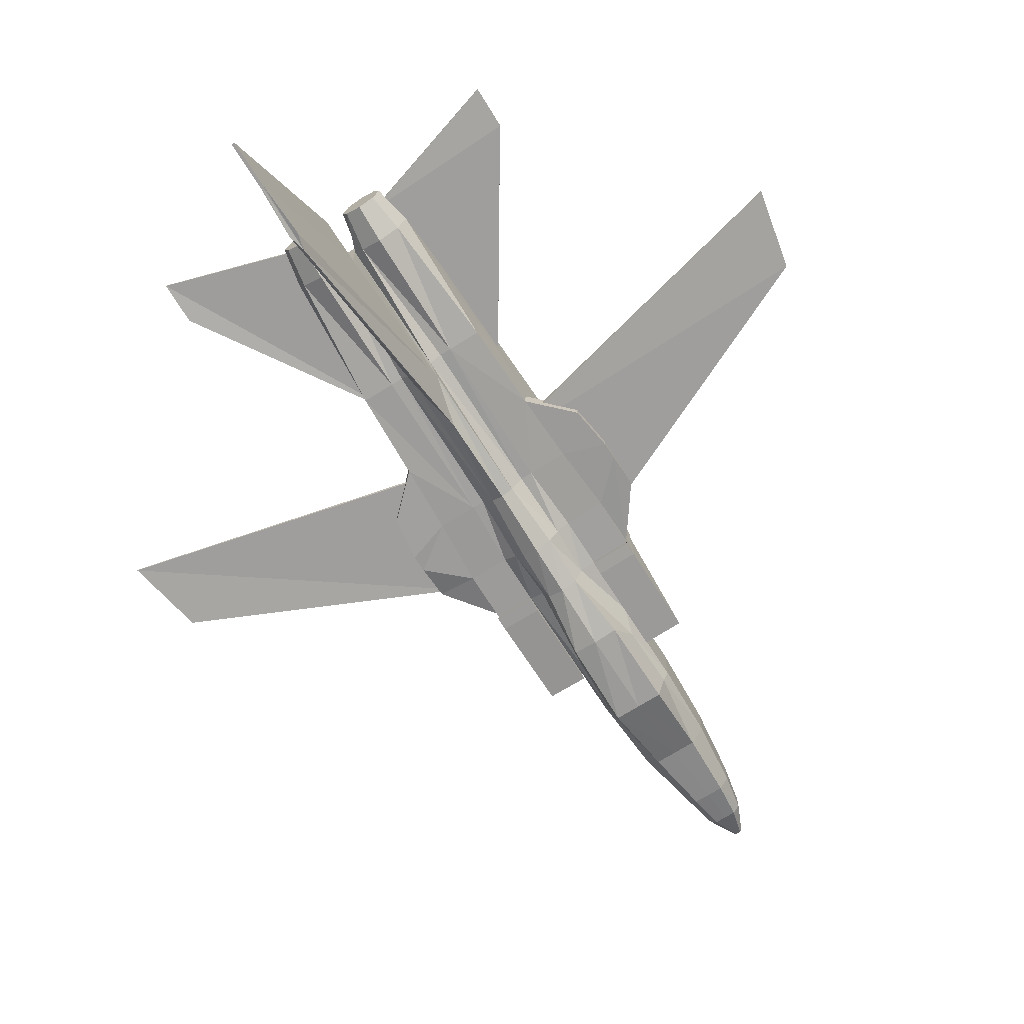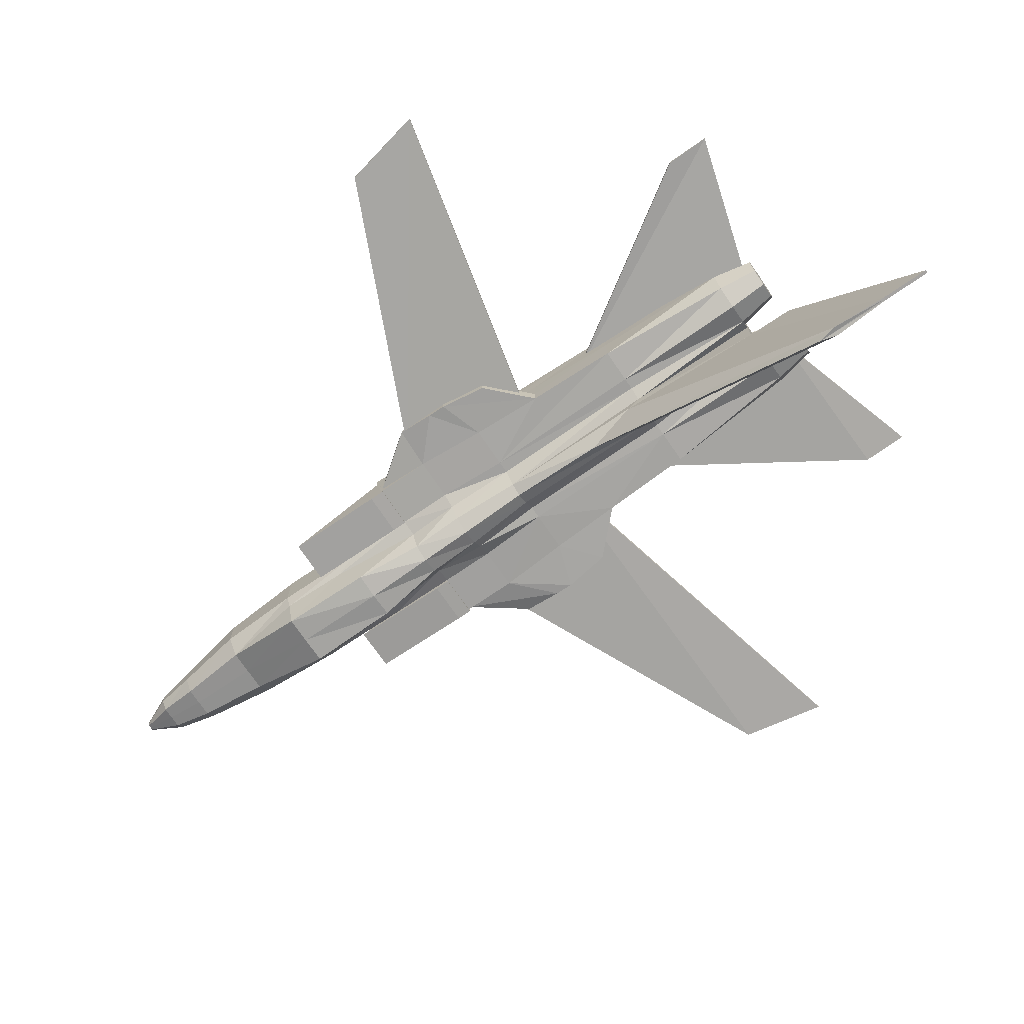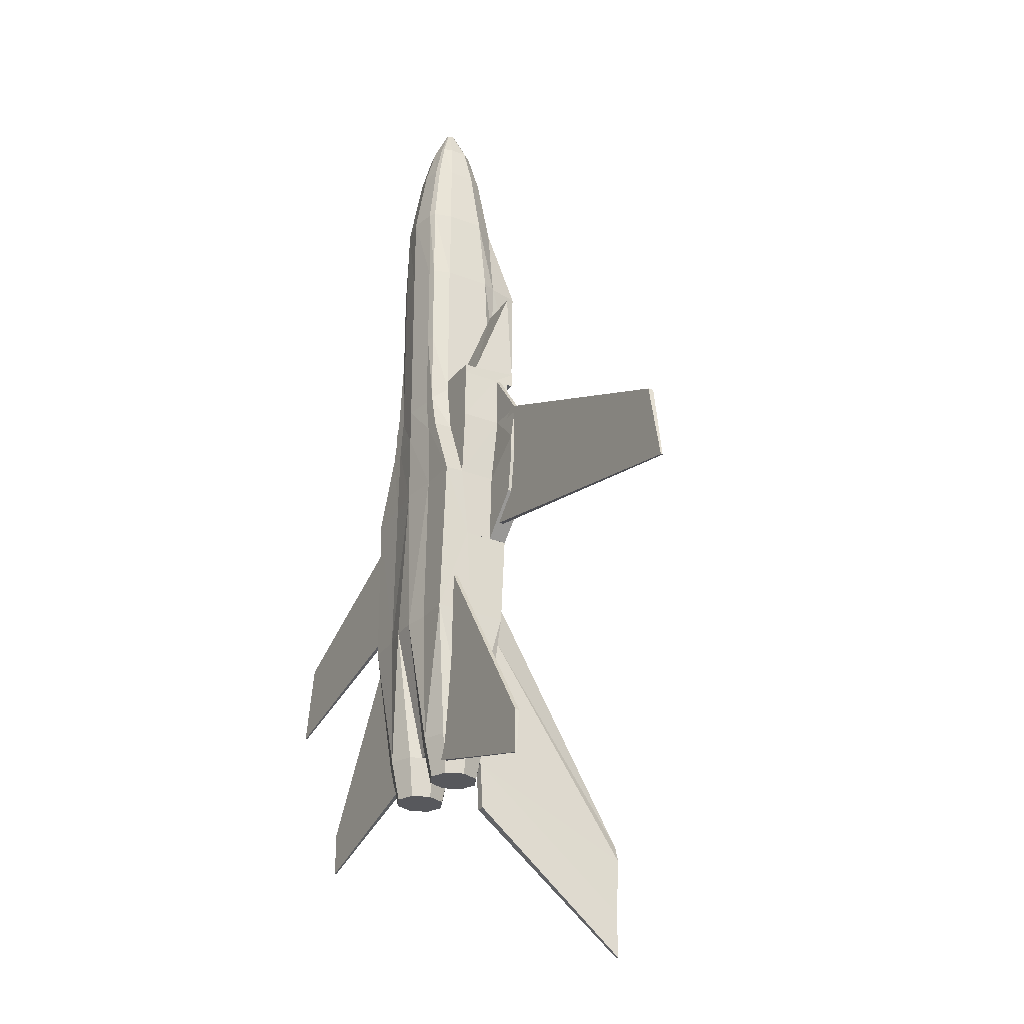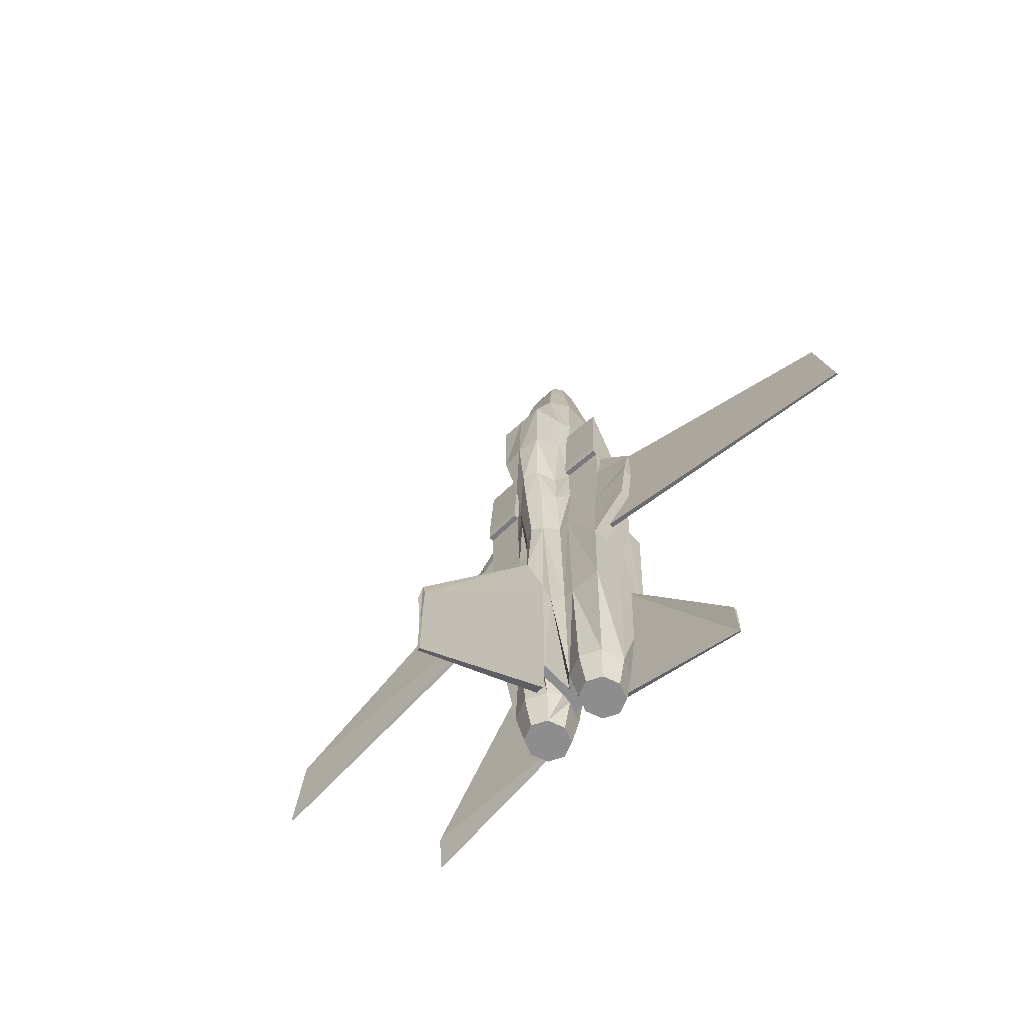
<metadata>
{"format":"obj","ext":"obj","renderer":"f3d","projection":"perspective","resolution":1024,"background":"white","views":[{"elev":-71.0,"azim":32.1,"up":"+Z"},{"elev":-73.4,"azim":-55.5,"up":"+Z"},{"elev":-28.7,"azim":60.4,"up":"+Y"},{"elev":-64.6,"azim":-137.0,"up":"+Y"}]}
</metadata>
<code>
o m1188
v 0.07832 0.1764 0.03531
v 0.0781 0.1764 0.02299
v 0.03745 0.1764 0.02268
v 0.01294 -0.2397 0.04307
v 0.01033 -0.1078 0.06131
v 0.008584 -0.2397 0.03165
v 0.01033 -0.1078 -0.02256
v 0.01294 -0.2397 -0.002613
v 0.002769 -0.2397 0.008807
v 0.03394 -0.1078 -0.01606
v 0.03394 -0.2397 -0.01207
v 0.05495 -0.2397 -0.002613
v 0.07809 0.1801 -0.02055
v 0.07773 0.167 -0.000807
v 0.06732 -0.1078 0.02063
v 0.0673 -0.1078 0.05625
v 0.06366 -0.2397 0.02023
v 0.03394 -0.1078 0.05652
v 0.03394 -0.2397 0.05253
v -0.0115 -0.2397 0.03165
v -0.007147 -0.2397 0.02023
v 0.004232 -0.2397 0.02023
v -0.005684 -0.2397 0.008807
v 0.06651 -0.1078 -0.01483
v 0.05495 -0.2397 0.04307
v 0.07355 0.04836 0.05379
v 0.07044 -0.02046 0.02694
v 0.03393 0.04836 0.05405
v -0.01326 -0.1078 0.06131
v -0.001471 0.04836 0.05885
v 0.02213 0.04836 -0.01776
v 0.02214 -0.1078 -0.0153
v 0.06964 -0.02046 -0.01701
v 0.02438 0.1154 -0.02394
v 0.01033 0.04836 -0.03157
v 0.07752 0.1154 -0.01519
v 0.07276 0.04836 -0.01672
v 0.03393 0.04836 -0.01795
v 0.07357 0.04836 0.03571
v 0.0456 0.1154 0.03531
v 0.0311 0.1154 0.05405
v -0.001474 0.1154 0.05885
v -0.001474 0.1154 -0.04499
v -0.001471 0.04836 -0.03736
v -0.01327 0.04836 -0.03157
v -0.0174 0.1661 -0.04351
v -0.001476 0.1661 -0.04946
v 0.02243 0.1661 -0.02274
v 0.01441 0.1154 -0.03712
v 0.07751 0.167 -0.0149
v 0.03734 0.1154 -0.01642
v 0.03757 0.167 0.03531
v 0.07795 0.1154 0.03531
v 0.03756 0.151 0.05379
v 0.04559 0.1154 0.05379
v 0.02554 0.151 0.05405
v -0.001476 0.151 0.05885
v 0.03733 0.2312 -0.01383
v 0.03734 0.167 -0.01613
v 0.03756 0.2312 0.03531
v 0.03251 0.2312 0.05197
v 0.02554 0.2312 0.05405
v -0.001479 0.2312 0.05885
v 0.03733 0.3189 -0.009714
v 0.03036 0.2558 -0.02274
v 0.03756 0.3189 0.03531
v 0.03251 0.3189 0.05197
v 0.02553 0.3189 0.05405
v -0.001484 0.3189 0.05885
v -0.001062 0.3982 0.05885
v 0.03386 0.3982 -0.003298
v 0.03177 0.3189 -0.02274
v 0.03407 0.3982 0.03234
v 0.02952 0.3982 0.05072
v 0.02324 0.3982 0.05405
v -0.001971 0.5354 0.02256
v 0.000992 0.5354 0.02308
v 0.003955 0.5354 0.02256
v 0.01654 0.4663 -0.01078
v 0.02045 0.3982 -0.02274
v -0.001062 0.3982 -0.0229
v 0.0261 0.4663 0.003252
v 0.02625 0.4663 0.02897
v 0.02301 0.4663 0.04223
v 0.01853 0.4663 0.04463
v 0.001189 0.4663 0.04809
v 0.01664 0.5045 0.03368
v 0.01343 0.5045 0.03521
v 0.000993 0.5045 0.03742
v 0.012 0.5045 -0.000147
v 0.001189 0.4663 -0.01089
v 0.01886 0.5045 0.008805
v 0.01897 0.5045 0.02522
v 0.003614 0.5354 0.01413
v 0.000993 0.5045 -0.00022
v 0.005248 0.5354 0.01627
v 0.005273 0.5354 0.02017
v 0.004719 0.5354 0.02219
v 0.002769 -0.2397 -0.02741
v 0.01033 -0.09425 -0.03441
v -0.001466 -0.04403 -0.04439
v -0.01326 -0.09425 -0.03441
v 0.03757 0.1764 0.03531
v 0.07795 0.167 0.03531
v 0.03733 0.2747 -0.01613
v 0.0375 0.1801 -0.02179
v 0.07809 0.1661 -0.02055
v 0.07787 0.2747 -0.01489
v 0.0375 0.1661 -0.02179
v 0.1151 0.06248 -0.01781
v 0.1151 0.06248 0.000705
v 0.1087 0.01799 0.000705
v 0.1151 0.07974 -0.01627
v 0.1151 0.07974 0.000785
v 0.07759 0.167 -0.007076
v 0.07004 -0.02046 0.000705
v 0.07316 0.04836 0.000705
v 0.07773 0.1154 -0.003587
v 0.07766 0.167 -0.002409
v 0.1151 0.1153 -0.008163
v 0.1151 0.1153 -0.003496
v 0.1087 0.01799 -0.01809
v -0.1192 0.1153 -0.003496
v -0.08061 0.167 -0.002409
v -0.08054 0.167 -0.007076
v -0.1192 0.07972 0.000785
v -0.08068 0.1154 -0.003587
v -0.1192 0.06247 0.000705
v -0.07611 0.04835 0.000705
v -0.1127 0.01798 0.000705
v -0.07297 -0.02047 0.000705
v -0.1127 0.01798 -0.01809
v -0.07257 -0.02047 -0.01701
v -0.1192 0.06247 -0.01781
v -0.0757 0.04835 -0.01672
v -0.1192 0.07972 -0.01627
v -0.08046 0.1154 -0.01519
v -0.1192 0.1153 -0.008163
v -0.08068 0.167 -0.000807
v -0.0809 0.167 0.03531
v -0.0809 0.1154 0.03531
v -0.07651 0.04835 0.03571
v -0.07025 -0.1078 0.02063
v -0.07338 -0.02047 0.02694
v -0.08046 0.167 -0.0149
v -0.04855 0.1154 0.03531
v -0.06944 -0.1078 -0.01483
v -0.06657 -0.2397 0.02023
v -0.08104 0.1801 -0.02055
v -0.08084 0.2747 -0.01489
v -0.04029 0.2747 -0.01613
v -0.04045 0.1661 -0.02179
v -0.04029 0.167 -0.01613
v -0.04045 0.1801 -0.02179
v -0.08105 0.1764 0.02299
v -0.0404 0.1764 0.02268
v -0.08104 0.1661 -0.02055
v -0.04052 0.1764 0.03531
v -0.04052 0.167 0.03531
v -0.08127 0.1764 0.03531
v -0.01326 -0.1078 -0.02256
v -0.005684 -0.2397 -0.02741
v -0.01145 0.5045 0.03521
v -0.002735 0.5354 0.02219
v -0.01466 0.5045 0.03368
v -0.003289 0.5354 0.02017
v -0.01698 0.5045 0.02522
v -0.003264 0.5354 0.01627
v -0.01688 0.5045 0.008805
v -0.00163 0.5354 0.01413
v -0.01002 0.5045 -0.000147
v 0.000992 0.5354 0.01412
v -0.02373 0.4663 0.003252
v -0.02387 0.4663 0.02897
v -0.01416 0.4663 -0.01078
v -0.01615 0.4663 0.04463
v -0.02063 0.4663 0.04223
v -0.02537 0.3982 0.05405
v -0.03164 0.3982 0.05072
v -0.03619 0.3982 0.03234
v -0.03598 0.3982 -0.003298
v -0.02257 0.3982 -0.02274
v -0.03687 -0.1078 0.05652
v -0.03547 0.3189 0.05197
v -0.0285 0.3189 0.05405
v -0.04053 0.3189 0.03531
v -0.0403 0.3189 -0.009714
v -0.03474 0.3189 -0.02274
v -0.02849 0.2312 0.05405
v -0.03547 0.2312 0.05197
v -0.04052 0.2312 0.03531
v -0.04029 0.2312 -0.01383
v -0.03332 0.2558 -0.02274
v -0.02849 0.151 0.05405
v -0.04051 0.151 0.05379
v -0.02538 0.1661 -0.02274
v -0.02732 0.1154 -0.02394
v -0.03687 -0.1078 -0.01606
v -0.02506 -0.1078 -0.0153
v -0.01585 -0.2397 -0.002613
v -0.04029 0.1154 -0.01642
v -0.02507 0.04836 -0.01776
v -0.03687 0.04836 -0.01795
v -0.03405 0.1154 0.05405
v -0.04854 0.1154 0.05379
v -0.01736 0.1154 -0.03712
v -0.03687 0.04836 0.05405
v -0.07649 0.04835 0.05379
v -0.01585 -0.2397 0.04307
v -0.03686 -0.2397 0.05253
v -0.05787 -0.2397 0.04307
v -0.07023 -0.1078 0.05625
v -0.05787 -0.2397 -0.002613
v -0.03686 -0.2397 -0.01207
v 0.01445 0.1661 -0.04351
v -0.001484 0.3189 -0.05253
v -0.02534 0.2312 -0.05253
v -0.001479 0.2312 -0.05573
v -0.02676 0.3189 -0.05253
v 0.02238 0.2312 -0.05253
v 0.02379 0.3189 -0.05253
v -0.1881 -0.3091 0.03957
v -0.1878 -0.2662 0.03676
v -0.05774 -0.06353 0.03676
v -0.05774 -0.06353 0.04099
v -0.1878 -0.2662 0.04099
v -0.1881 -0.3091 0.04099
v -0.03098 -0.2616 0.03676
v -0.03098 -0.2616 0.04099
v 0.1933 -0.2662 0.03676
v 0.1936 -0.3091 0.03957
v 0.03649 -0.2616 0.03676
v 0.1933 -0.2662 0.04099
v 0.06325 -0.06353 0.04099
v 0.03649 -0.2616 0.04099
v 0.1936 -0.3091 0.04099
v 0.06325 -0.06353 0.03676
v 0.01192 -0.2779 0.02023
v 0.01837 -0.2779 0.03716
v 0.03395 -0.2779 0.04417
v 0.04952 -0.2779 0.03716
v 0.05597 -0.2779 0.02023
v 0.04952 -0.2779 0.003297
v 0.03395 -0.2779 -0.003715
v 0.01837 -0.2779 0.003297
v -0.02128 -0.2779 0.003297
v -0.01483 -0.2779 0.02023
v -0.02128 -0.2779 0.03716
v -0.03686 -0.2779 -0.003715
v -0.05243 -0.278 0.003297
v -0.05888 -0.278 0.02023
v -0.05243 -0.278 0.03716
v -0.03686 -0.2779 0.04417
v 6.6e-05 -0.3686 -0.1875
v -0.001454 -0.3686 -0.1875
v -0.001455 -0.2977 -0.1882
v 0.002787 -0.314 -0.1889
v -0.00297 -0.4146 -0.1879
v 6.9e-05 -0.4146 -0.1879
v 0.002772 -0.2852 -0.02987
v -0.005681 -0.2852 -0.02987
v -0.002973 -0.3686 -0.1875
v -0.005695 -0.314 -0.1889
v -0.1024 0.1198 -0.002784
v -0.3617 0.001541 -0.002784
v -0.3785 -0.07755 -0.002784
v -0.3785 -0.07755 -0.004634
v -0.3617 0.001541 -0.008163
v -0.1024 0.1198 -0.008163
v -0.01264 0.008139 -0.008163
v -0.01264 0.008139 -0.002784
v 0.3672 0.001541 -0.002784
v 0.1079 0.1198 -0.002784
v 0.01815 0.008139 -0.002784
v 0.3672 0.001541 -0.008163
v 0.384 -0.07755 -0.004634
v 0.01815 0.008139 -0.008163
v 0.384 -0.07755 -0.002784
v 0.1079 0.1198 -0.008163
f 1 2 3
f 4 5 6
f 7 8 9
f 10 11 8
f 10 12 11
f 13 2 14
f 15 16 17
f 18 19 16
f 18 5 19
f 20 6 5
f 21 22 6
f 23 9 22
f 24 17 12
f 25 17 16
f 26 16 27
f 28 18 16
f 29 5 30
f 31 32 7
f 33 24 10
f 24 12 10
f 7 32 8
f 25 16 19
f 4 19 5
f 34 31 35
f 36 37 38
f 26 39 40
f 41 28 26
f 42 30 28
f 43 44 45
f 46 47 43
f 48 34 49
f 50 36 51
f 52 40 53
f 54 55 40
f 56 41 55
f 57 42 41
f 10 32 31
f 38 31 34
f 10 8 32
f 51 34 48
f 58 59 48
f 60 52 59
f 61 54 52
f 62 56 54
f 63 57 56
f 64 58 65
f 66 60 58
f 67 61 60
f 68 62 61
f 69 63 62
f 70 69 68
f 71 64 72
f 73 66 64
f 74 67 66
f 75 68 67
f 76 77 78
f 28 30 5
f 79 80 81
f 82 71 80
f 83 73 71
f 84 74 73
f 85 75 74
f 86 70 75
f 87 84 83
f 88 85 84
f 89 86 85
f 90 79 91
f 92 82 79
f 93 83 82
f 94 90 95
f 96 92 90
f 97 93 92
f 98 87 93
f 78 88 87
f 77 89 88
f 99 9 23
f 100 7 9
f 7 100 35
f 101 102 45
f 103 52 104
f 105 59 3
f 106 13 107
f 108 2 13
f 105 3 2
f 109 59 105
f 107 50 59
f 106 105 108
f 15 17 24
f 110 111 112
f 53 40 39
f 113 114 111
f 50 115 36
f 33 116 27
f 27 116 117
f 39 117 118
f 53 118 14
f 14 118 119
f 120 121 114
f 113 36 115
f 110 37 36
f 122 33 37
f 112 116 33
f 111 117 116
f 114 118 117
f 121 119 118
f 120 115 119
f 123 124 125
f 126 127 124
f 128 129 127
f 130 131 129
f 132 133 131
f 134 135 133
f 136 137 135
f 138 125 137
f 136 126 123
f 139 124 127
f 140 139 127
f 141 127 129
f 142 129 131
f 143 144 131
f 145 137 125
f 134 128 126
f 141 142 146
f 132 130 128
f 143 147 148
f 149 150 151
f 152 153 145
f 154 151 153
f 150 155 156
f 150 149 155
f 152 157 149
f 158 159 153
f 160 140 159
f 161 45 102
f 162 23 161
f 76 163 89
f 164 165 163
f 166 167 165
f 168 169 167
f 170 171 169
f 172 95 171
f 169 173 174
f 171 175 173
f 95 91 175
f 163 176 86
f 165 177 176
f 167 174 177
f 176 178 70
f 177 179 178
f 174 180 179
f 173 181 180
f 175 182 181
f 91 81 182
f 183 29 30
f 179 184 185
f 180 186 184
f 181 187 186
f 182 188 187
f 178 185 69
f 185 189 63
f 184 190 189
f 186 191 190
f 187 192 191
f 188 193 192
f 189 194 57
f 190 195 194
f 191 159 195
f 192 153 159
f 193 196 153
f 153 196 197
f 198 199 200
f 201 197 202
f 203 202 199
f 194 204 42
f 195 205 204
f 159 146 205
f 140 141 146
f 153 201 137
f 46 206 197
f 204 207 30
f 205 208 207
f 205 146 142
f 201 203 135
f 206 45 202
f 209 29 210
f 211 210 212
f 161 200 199
f 147 198 213
f 135 203 133
f 45 161 199
f 208 212 183
f 144 143 212
f 211 212 148
f 147 213 148
f 183 210 29
f 183 212 210
f 143 148 212
f 155 139 140
f 198 214 213
f 198 200 214
f 161 23 200
f 209 20 29
f 158 156 155
f 124 139 155
f 142 144 212
f 147 133 203
f 151 156 153
f 103 3 59
f 44 101 45
f 37 33 38
f 15 27 16
f 104 14 2
f 100 101 44
f 35 44 43
f 49 43 47
f 3 103 1
f 14 119 115
f 14 115 50
f 14 50 107
f 14 107 13
f 5 29 20
f 6 20 21
f 22 21 23
f 27 39 26
f 16 26 28
f 7 35 31
f 10 38 33
f 35 49 34
f 38 51 36
f 40 55 26
f 26 55 41
f 28 41 42
f 45 206 43
f 43 206 46
f 49 215 48
f 51 59 50
f 53 104 52
f 40 52 54
f 55 54 56
f 41 56 57
f 31 38 10
f 34 51 38
f 48 59 51
f 48 65 58
f 59 58 60
f 52 60 61
f 54 61 62
f 56 62 63
f 65 72 64
f 58 64 66
f 60 66 67
f 61 67 68
f 62 68 69
f 68 75 70
f 72 80 71
f 64 71 73
f 66 73 74
f 67 74 75
f 78 98 97
f 78 97 96
f 78 96 94
f 78 94 172
f 78 172 170
f 78 170 168
f 78 168 166
f 78 166 164
f 78 164 76
f 5 18 28
f 81 91 79
f 80 79 82
f 71 82 83
f 73 83 84
f 74 84 85
f 75 85 86
f 83 93 87
f 84 87 88
f 85 88 89
f 91 95 90
f 79 90 92
f 82 92 93
f 95 172 94
f 90 94 96
f 92 96 97
f 93 97 98
f 87 98 78
f 88 78 77
f 23 162 99
f 9 99 100
f 104 1 103
f 107 109 106
f 2 108 105
f 105 106 109
f 59 109 107
f 108 13 106
f 112 122 110
f 111 110 113
f 27 15 24
f 27 24 33
f 117 39 27
f 118 53 39
f 14 104 53
f 114 113 120
f 115 120 113
f 36 113 110
f 37 110 122
f 33 122 112
f 116 112 111
f 117 111 114
f 118 114 121
f 119 121 120
f 125 138 123
f 124 123 126
f 127 126 128
f 129 128 130
f 131 130 132
f 133 132 134
f 135 134 136
f 137 136 138
f 123 138 136
f 127 141 140
f 129 142 141
f 131 144 142
f 131 133 147
f 131 147 143
f 126 136 134
f 128 134 132
f 151 154 149
f 145 157 152
f 153 152 154
f 156 151 150
f 149 154 152
f 153 156 158
f 159 158 160
f 161 102 162
f 89 77 76
f 163 76 164
f 165 164 166
f 167 166 168
f 169 168 170
f 171 170 172
f 174 167 169
f 173 169 171
f 175 171 95
f 86 89 163
f 176 163 165
f 177 165 167
f 70 86 176
f 178 176 177
f 179 177 174
f 180 174 173
f 181 173 175
f 182 175 91
f 30 207 183
f 185 178 179
f 184 179 180
f 186 180 181
f 187 181 182
f 69 70 178
f 63 69 185
f 189 185 184
f 190 184 186
f 191 186 187
f 192 187 188
f 57 63 189
f 194 189 190
f 195 190 191
f 159 191 192
f 153 192 193
f 197 201 153
f 202 203 201
f 199 198 203
f 42 57 194
f 204 194 195
f 205 195 159
f 146 159 140
f 137 145 153
f 197 196 46
f 30 42 204
f 207 204 205
f 142 208 205
f 135 137 201
f 202 197 206
f 199 202 45
f 183 207 208
f 140 160 155
f 155 160 158
f 155 149 157
f 155 157 145
f 155 145 125
f 155 125 124
f 212 208 142
f 203 198 147
f 59 52 103
f 2 1 104
f 44 35 100
f 43 49 35
f 47 215 49
f 216 81 80
f 217 218 47
f 65 48 215
f 219 216 218
f 72 65 220
f 72 221 80
f 188 182 219
f 219 217 193
f 217 46 196
f 219 182 81
f 215 47 218
f 220 218 216
f 80 221 216
f 47 46 217
f 215 220 65
f 218 217 219
f 220 221 72
f 193 188 219
f 196 193 217
f 81 216 219
f 218 220 215
f 216 221 220
f 222 223 224
f 225 226 227
f 222 227 226
f 228 229 227
f 224 225 229
f 223 226 225
f 230 231 232
f 233 234 235
f 236 231 230
f 235 232 231
f 234 237 232
f 233 230 237
f 224 228 222
f 227 229 225
f 226 223 222
f 227 222 228
f 229 228 224
f 225 224 223
f 232 237 230
f 235 236 233
f 230 233 236
f 231 236 235
f 232 235 234
f 237 234 233
f 6 22 238
f 19 4 239
f 25 19 240
f 17 25 241
f 12 17 242
f 11 12 243
f 8 11 244
f 9 8 245
f 240 239 238
f 246 247 248
f 247 246 200
f 246 249 214
f 249 250 213
f 250 251 148
f 251 252 211
f 252 253 210
f 253 248 209
f 248 247 21
f 238 239 4
f 238 4 6
f 239 240 19
f 240 241 25
f 241 242 17
f 242 243 12
f 243 244 11
f 244 245 8
f 245 238 22
f 245 22 9
f 238 245 244
f 238 244 243
f 238 243 242
f 238 242 241
f 238 241 240
f 248 253 252
f 248 252 251
f 248 251 250
f 248 250 249
f 248 249 246
f 200 23 21
f 200 21 247
f 214 200 246
f 213 214 249
f 148 213 250
f 211 148 251
f 210 211 252
f 209 210 253
f 21 20 209
f 21 209 248
f 254 255 256
f 257 100 99
f 256 101 100
f 258 259 260
f 261 260 99
f 259 254 99
f 258 255 254
f 261 162 262
f 263 102 101
f 262 162 102
f 263 256 255
f 256 257 254
f 99 254 257
f 100 257 256
f 260 261 258
f 99 162 261
f 99 260 259
f 254 259 258
f 258 262 255
f 262 258 261
f 101 256 263
f 102 263 262
f 255 262 263
f 264 265 266
f 267 268 269
f 267 266 265
f 270 271 266
f 269 264 271
f 268 265 264
f 272 273 274
f 275 276 277
f 278 276 275
f 274 277 276
f 273 279 277
f 272 275 279
f 266 271 264
f 269 270 267
f 265 268 267
f 266 267 270
f 271 270 269
f 264 269 268
f 274 278 272
f 277 279 275
f 275 272 278
f 276 278 274
f 277 274 273
f 279 273 272

</code>
